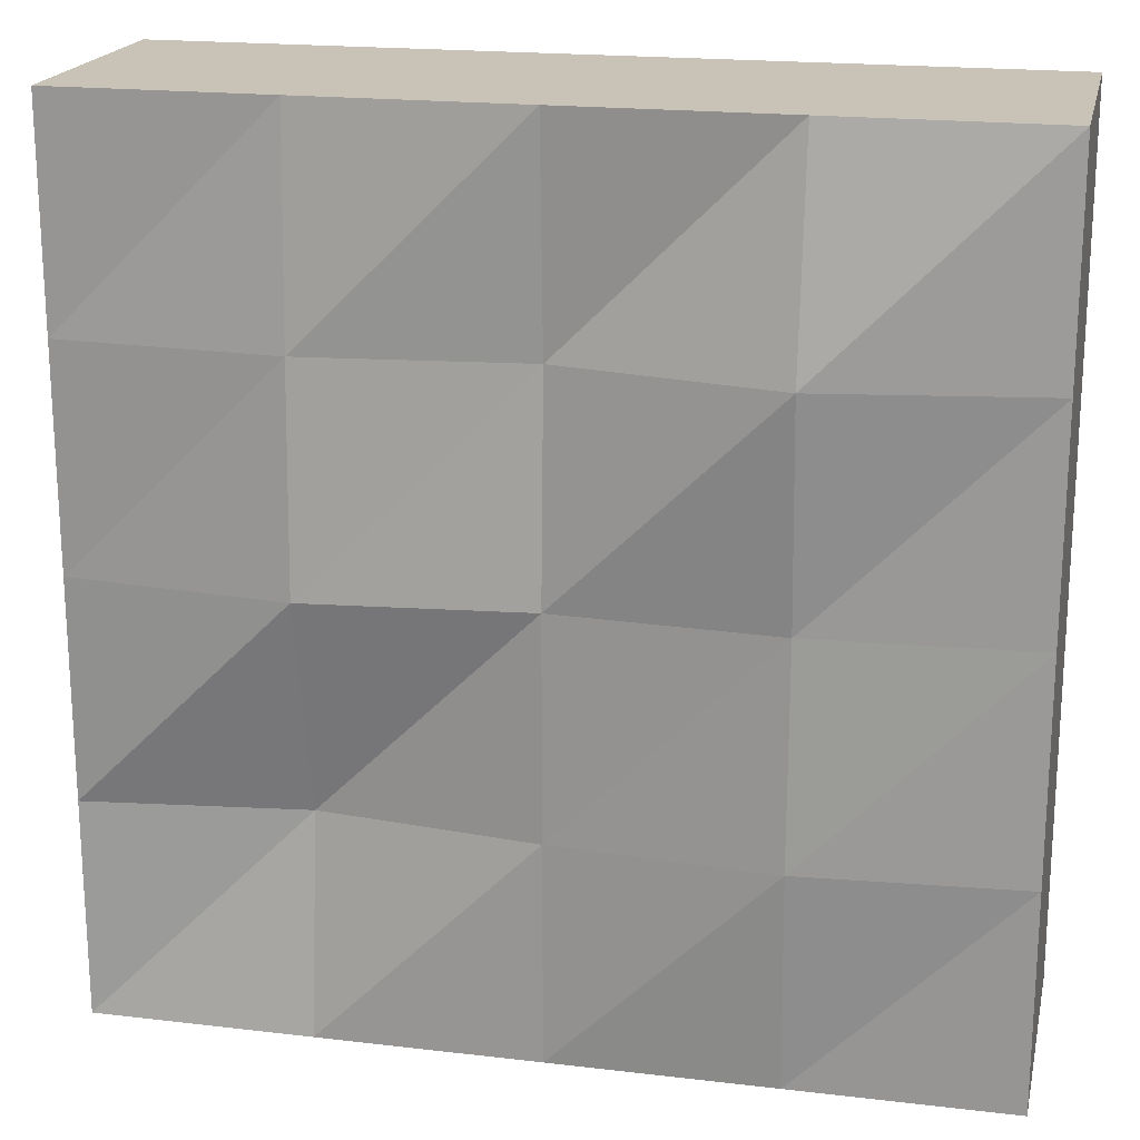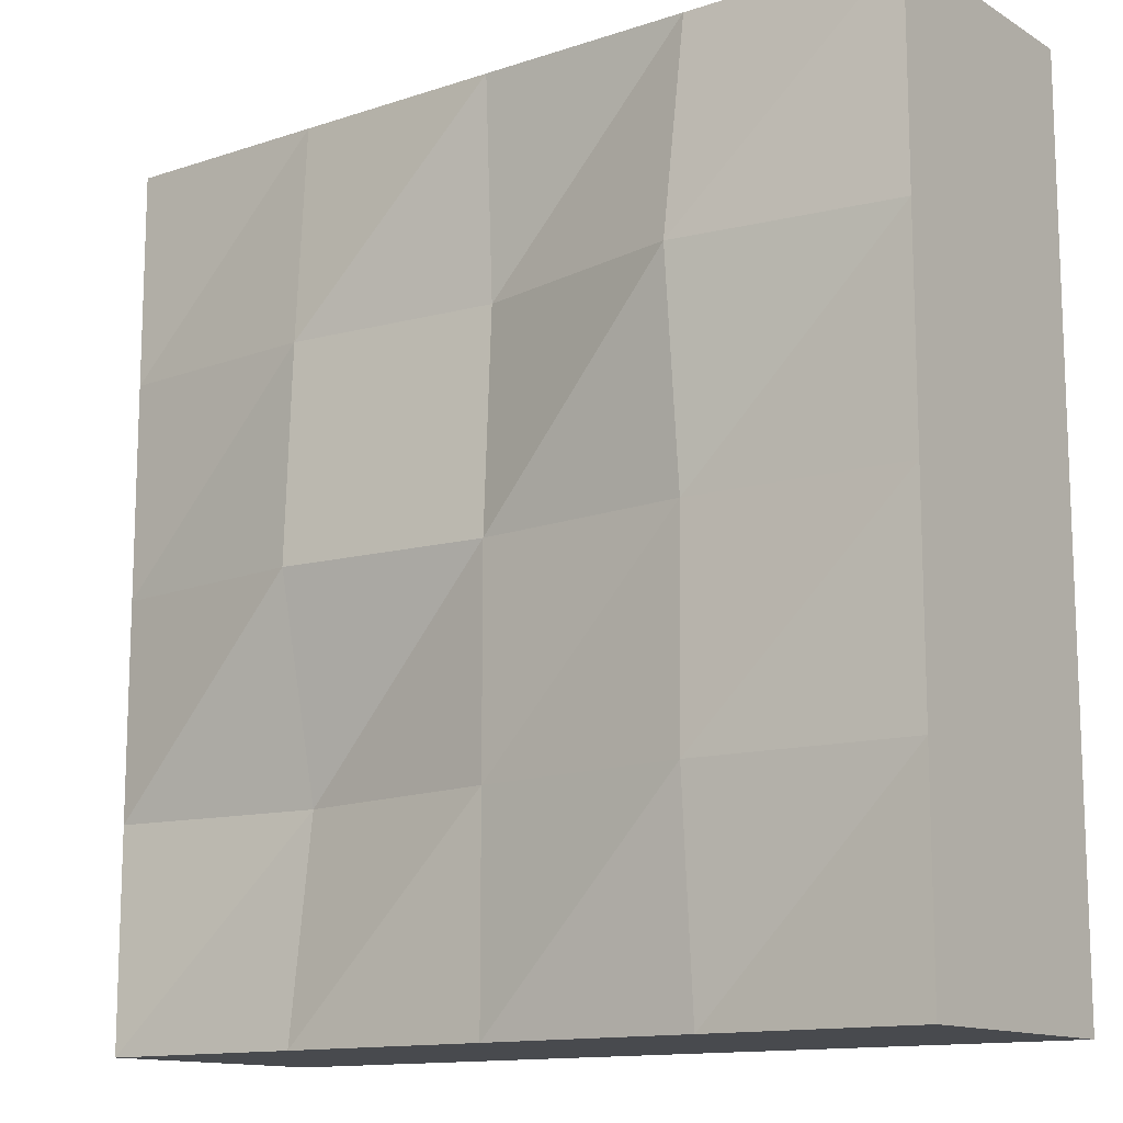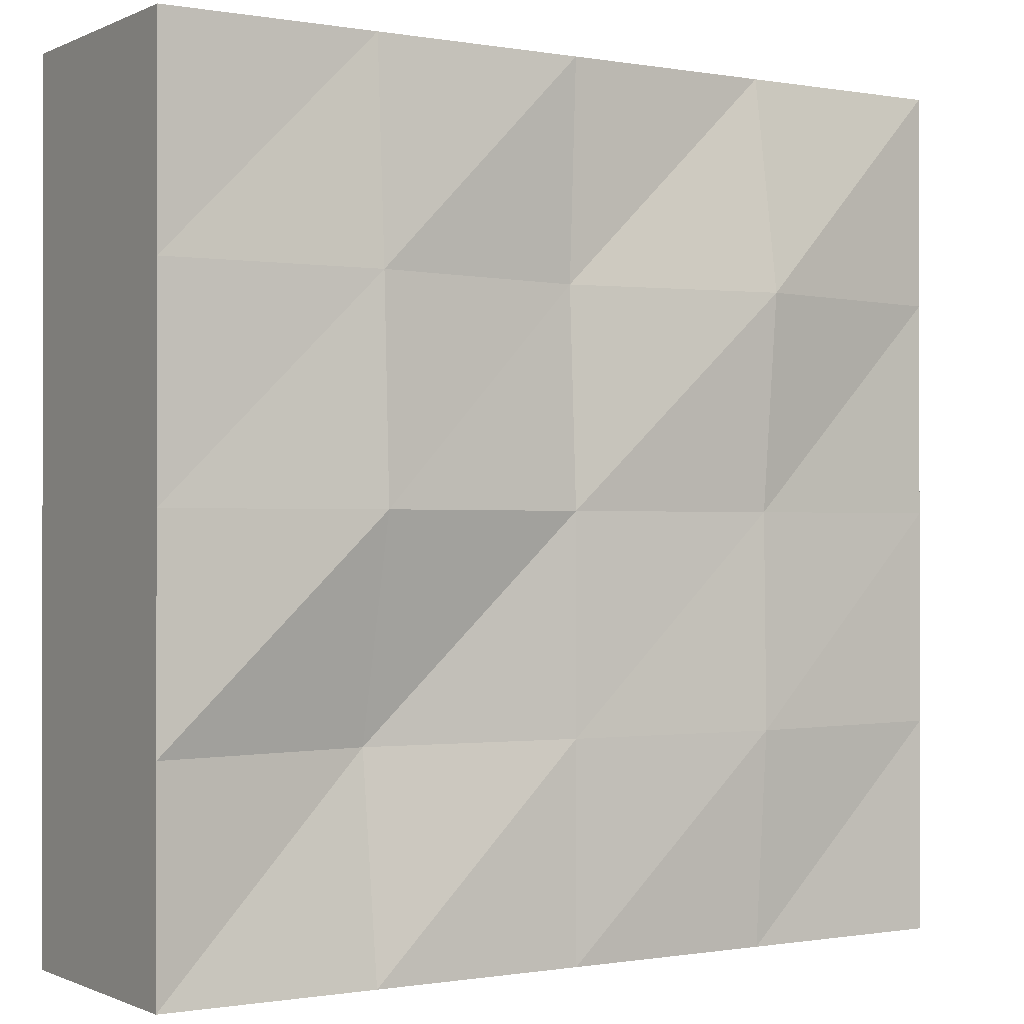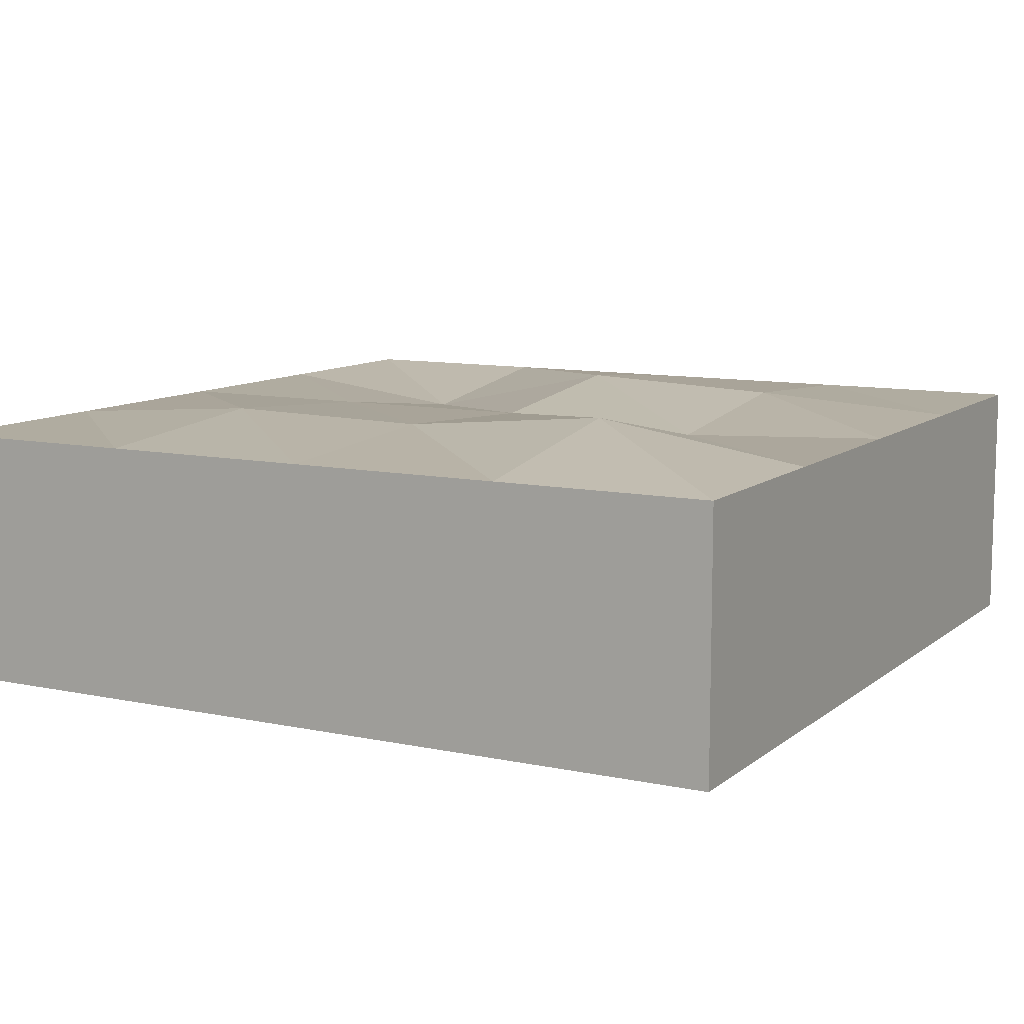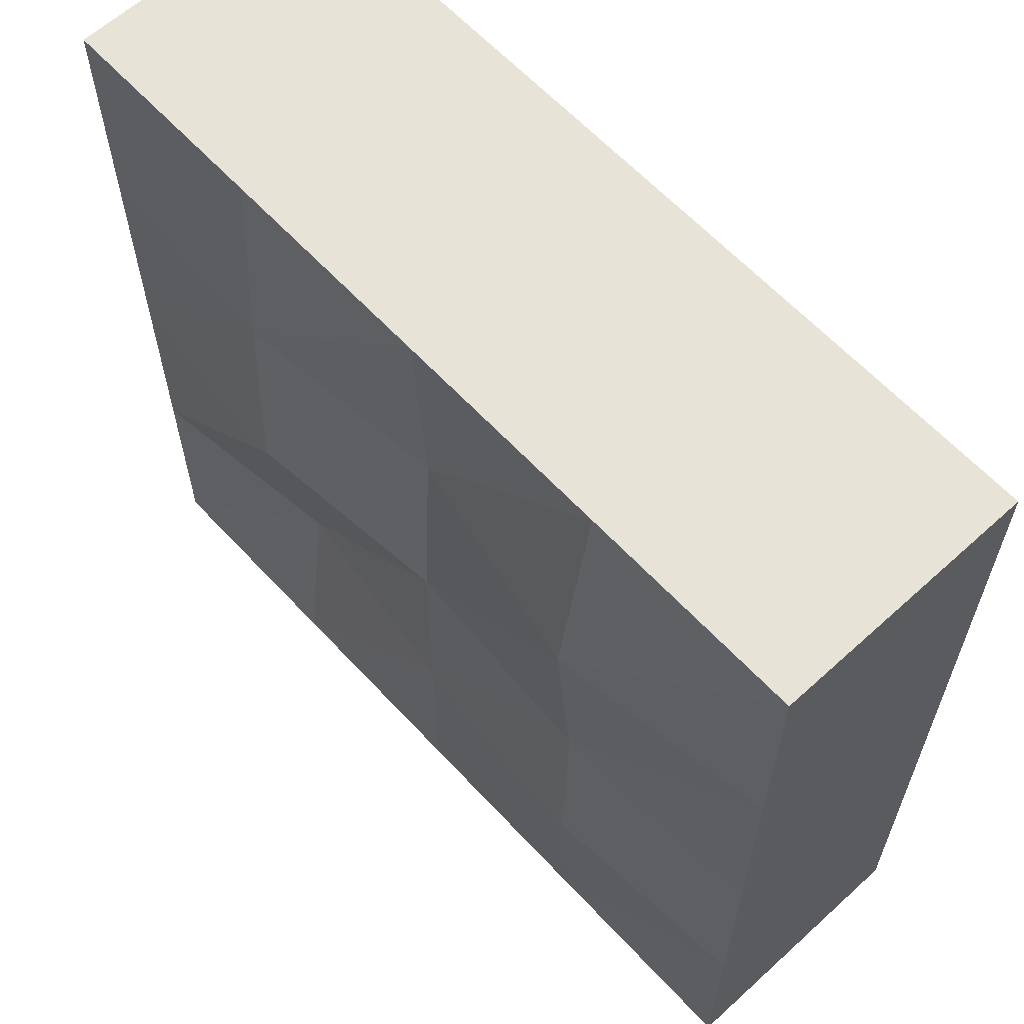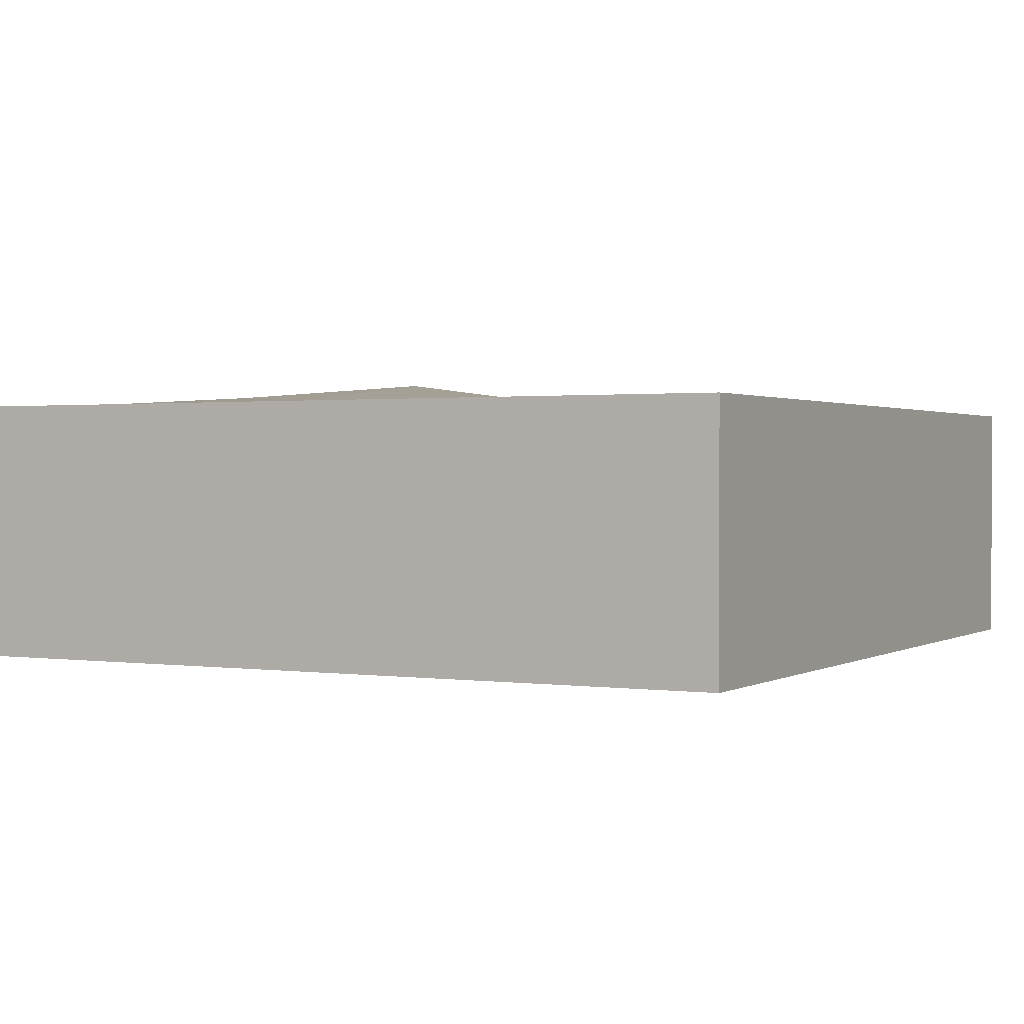
<metadata>
{"format":"obj","ext":"obj","renderer":"f3d","projection":"perspective","resolution":1024,"background":"white","views":[{"elev":19.5,"azim":-167.6,"up":"+Z"},{"elev":-13.1,"azim":-143.0,"up":"+Z"},{"elev":-0.6,"azim":147.5,"up":"+Z"},{"elev":10.0,"azim":-61.4,"up":"+Y"},{"elev":62.2,"azim":-132.7,"up":"+Z"},{"elev":1.0,"azim":118.0,"up":"+Y"}]}
</metadata>
<code>
o Cube
v 1 -0.6 -1
v 1 -0.6 1
v -1 -0.6 1
v -1 -0.6 -1
v 1 0 -1
v 1 0 1
v -1 0 1
v -1 0 -1
v 1 -0.6 0
v 0 -0.6 -1
v 1 -0.3 -1
v 0 -0.6 1
v 1 -0.3 1
v -1 -0.6 -0
v -1 -0.3 1
v -1 -0.3 -1
v 1 0 1e-06
v 0 0 -1
v -1e-06 0 1
v -1 0 -0
v 0 -0.3 -1
v -1 -0.3 -0
v -0 -0.3 1
v 1 -0.3 0
v -0 0 0
v 0 -0.6 -0
v 1 -0.6 0.5
v -0.5 -0.6 -1
v 1 -0.15 -1
v -0.5 -0.6 1
v 1 -0.15 1
v -1 -0.6 -0.5
v -1 -0.15 1
v -1 -0.15 -1
v 1 0 0.5
v -0.5 0 -1
v -0.5 0 1
v -1 0 -0.5
v 1 -0.6 -0.5
v 0.5 -0.6 -1
v 1 -0.45 -1
v 0.5 -0.6 1
v 1 -0.45 1
v -1 -0.6 0.5
v -1 -0.45 1
v -1 -0.45 -1
v 1 0 -0.5
v 0.5 0 -1
v 0.5 0 1
v -1 0 0.5
v -0.5 -0.3 -1
v 0.5 -0.3 -1
v 0 -0.15 -1
v 0 -0.45 -1
v -1 -0.3 -0.5
v -1 -0.3 0.5
v -1 -0.45 -0
v -1 -0.15 -0
v -0.5 -0.3 1
v 0.5 -0.3 1
v -0 -0.45 1
v -0 -0.15 1
v 1 -0.3 0.5
v 1 -0.3 -0.5
v 1 -0.45 0
v 1 -0.15 0
v -0 -0.02408 0.5
v 0 0 -0.5
v 0.5 0.05029 0
v -0.5 0.02967 0
v -0.5 -0.6 -0
v 0.5 -0.6 -0
v 0 -0.6 -0.5
v 0 -0.6 0.5
v 0.5 -0.6 0.5
v 0.5 -0.6 -0.5
v -0.5 -0.6 -0.5
v -0.5 0.0378 -0.5
v 0.5 -0.06227 -0.5
v 0.5 0.02961 0.5
v 1 -0.15 -0.5
v 1 -0.45 -0.5
v 1 -0.45 0.5
v 0.5 -0.15 1
v 0.5 -0.45 1
v -0.5 -0.45 1
v -1 -0.15 0.5
v -1 -0.45 0.5
v -1 -0.45 -0.5
v 0.5 -0.45 -1
v 0.5 -0.15 -1
v -0.5 -0.15 -1
v -0.5 -0.45 -1
v -1 -0.15 -0.5
v -0.5 -0.15 1
v 1 -0.15 0.5
v -0.5 0.07637 0.5
v -0.5 -0.6 0.5
f 98 3 44
f 97 7 37
f 96 6 31
f 95 7 33
f 94 8 34
f 93 4 46
f 92 16 34
f 91 21 53
f 90 10 54
f 89 16 46
f 88 22 57
f 87 20 58
f 86 15 45
f 85 23 61
f 84 19 62
f 83 13 43
f 82 24 65
f 81 17 66
f 80 19 49
f 79 25 69
f 78 20 70
f 77 14 32
f 76 26 73
f 75 12 74
f 72 74 26
f 9 75 72
f 27 42 75
f 40 73 10
f 1 76 40
f 39 72 76
f 28 32 4
f 10 77 28
f 73 71 77
f 68 70 25
f 18 78 68
f 36 38 78
f 47 69 17
f 5 79 47
f 48 68 79
f 35 49 6
f 17 80 35
f 69 67 80
f 64 66 24
f 11 81 64
f 29 47 81
f 39 65 9
f 1 82 39
f 41 64 82
f 27 43 2
f 9 83 27
f 65 63 83
f 60 62 23
f 13 84 60
f 31 49 84
f 42 61 12
f 2 85 42
f 43 60 85
f 30 45 3
f 12 86 30
f 61 59 86
f 56 58 22
f 15 87 56
f 33 50 87
f 44 57 14
f 3 88 44
f 45 56 88
f 32 46 4
f 14 89 32
f 57 55 89
f 52 54 21
f 11 90 52
f 41 40 90
f 48 53 18
f 5 91 48
f 29 52 91
f 36 34 8
f 18 92 36
f 53 51 92
f 51 46 16
f 21 93 51
f 54 28 93
f 55 34 16
f 22 94 55
f 58 38 94
f 59 33 15
f 23 95 59
f 62 37 95
f 63 31 13
f 24 96 63
f 66 35 96
f 67 37 19
f 25 97 67
f 70 50 97
f 71 44 14
f 26 98 71
f 74 30 98
f 98 30 3
f 97 50 7
f 96 35 6
f 95 37 7
f 94 38 8
f 93 28 4
f 92 51 16
f 91 52 21
f 90 40 10
f 89 55 16
f 88 56 22
f 87 50 20
f 86 59 15
f 85 60 23
f 84 49 19
f 83 63 13
f 82 64 24
f 81 47 17
f 80 67 19
f 79 68 25
f 78 38 20
f 77 71 14
f 76 72 26
f 75 42 12
f 72 75 74
f 9 27 75
f 27 2 42
f 40 76 73
f 1 39 76
f 39 9 72
f 28 77 32
f 10 73 77
f 73 26 71
f 68 78 70
f 18 36 78
f 36 8 38
f 47 79 69
f 5 48 79
f 48 18 68
f 35 80 49
f 17 69 80
f 69 25 67
f 64 81 66
f 11 29 81
f 29 5 47
f 39 82 65
f 1 41 82
f 41 11 64
f 27 83 43
f 9 65 83
f 65 24 63
f 60 84 62
f 13 31 84
f 31 6 49
f 42 85 61
f 2 43 85
f 43 13 60
f 30 86 45
f 12 61 86
f 61 23 59
f 56 87 58
f 15 33 87
f 33 7 50
f 44 88 57
f 3 45 88
f 45 15 56
f 32 89 46
f 14 57 89
f 57 22 55
f 52 90 54
f 11 41 90
f 41 1 40
f 48 91 53
f 5 29 91
f 29 11 52
f 36 92 34
f 18 53 92
f 53 21 51
f 51 93 46
f 21 54 93
f 54 10 28
f 55 94 34
f 22 58 94
f 58 20 38
f 59 95 33
f 23 62 95
f 62 19 37
f 63 96 31
f 24 66 96
f 66 17 35
f 67 97 37
f 25 70 97
f 70 20 50
f 71 98 44
f 26 74 98
f 74 12 30

</code>
